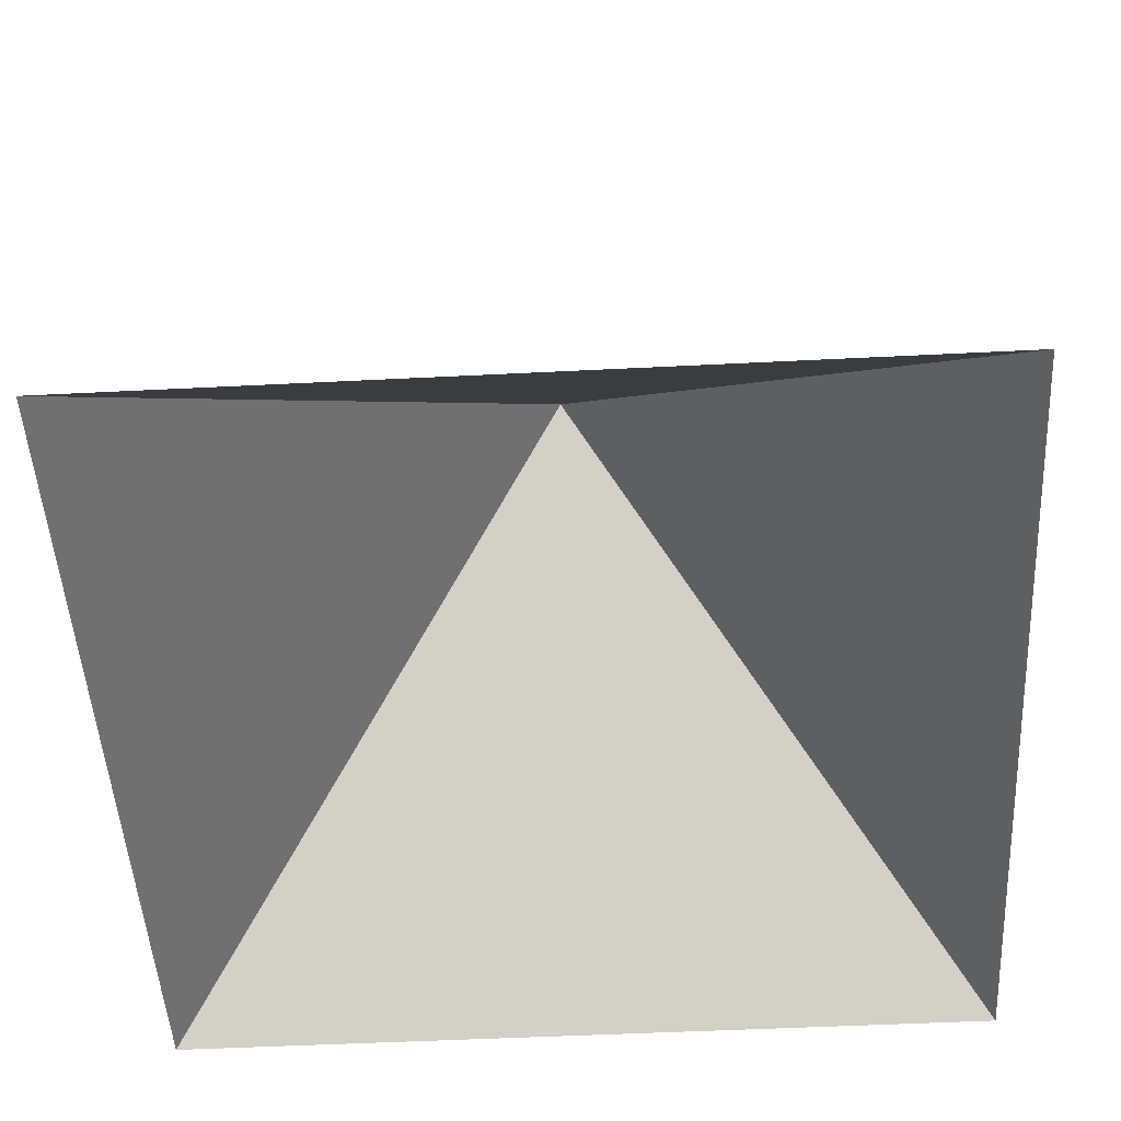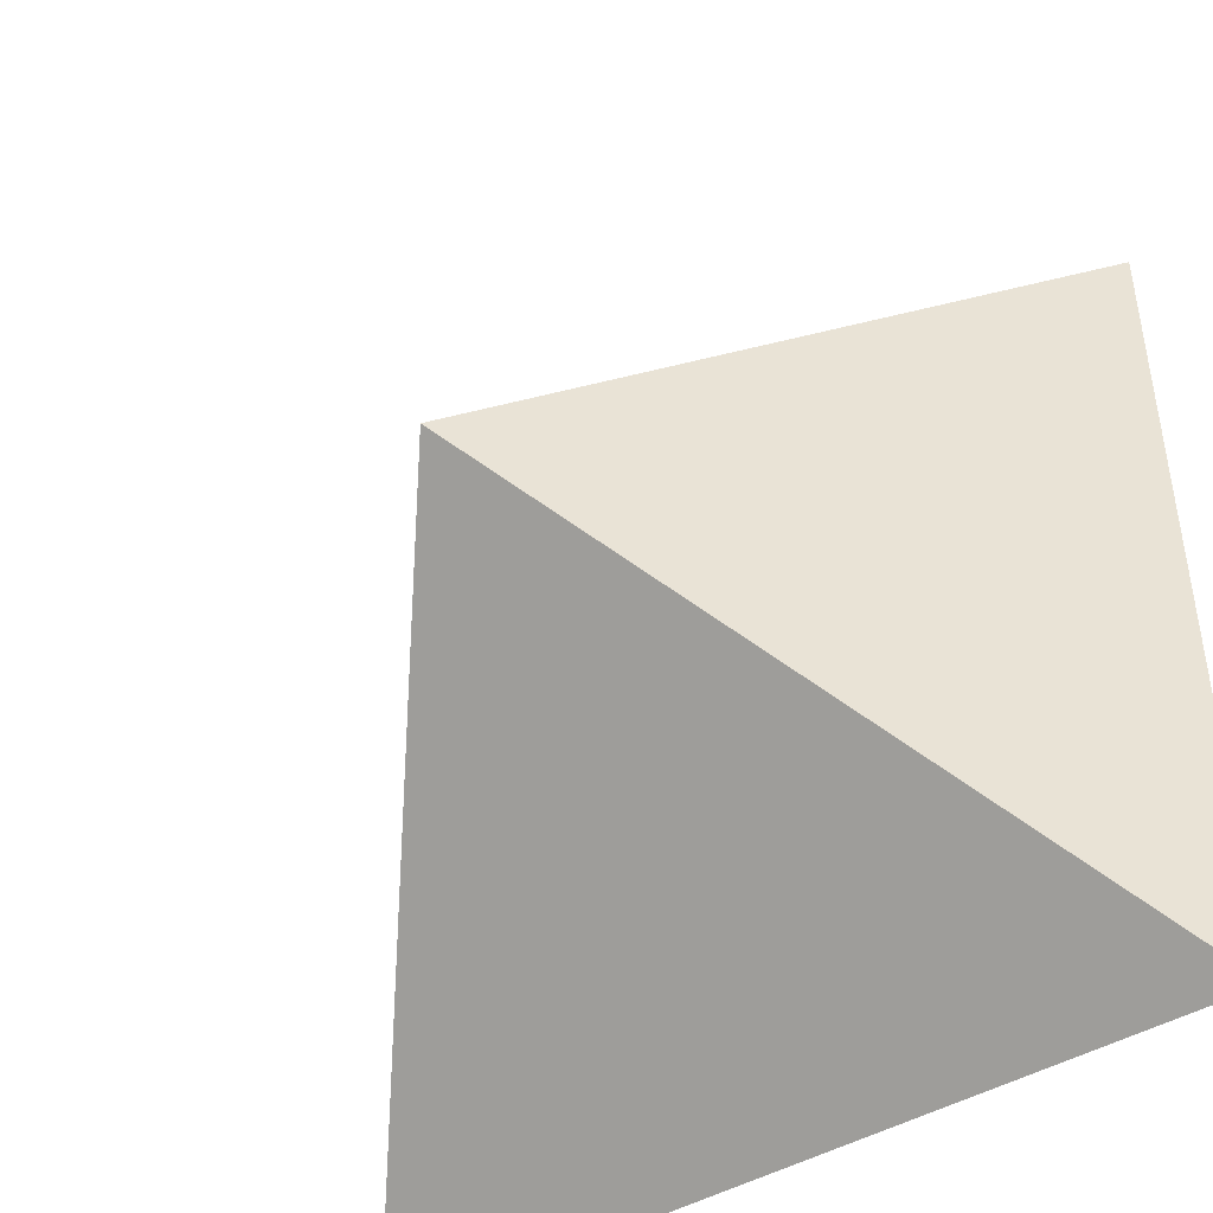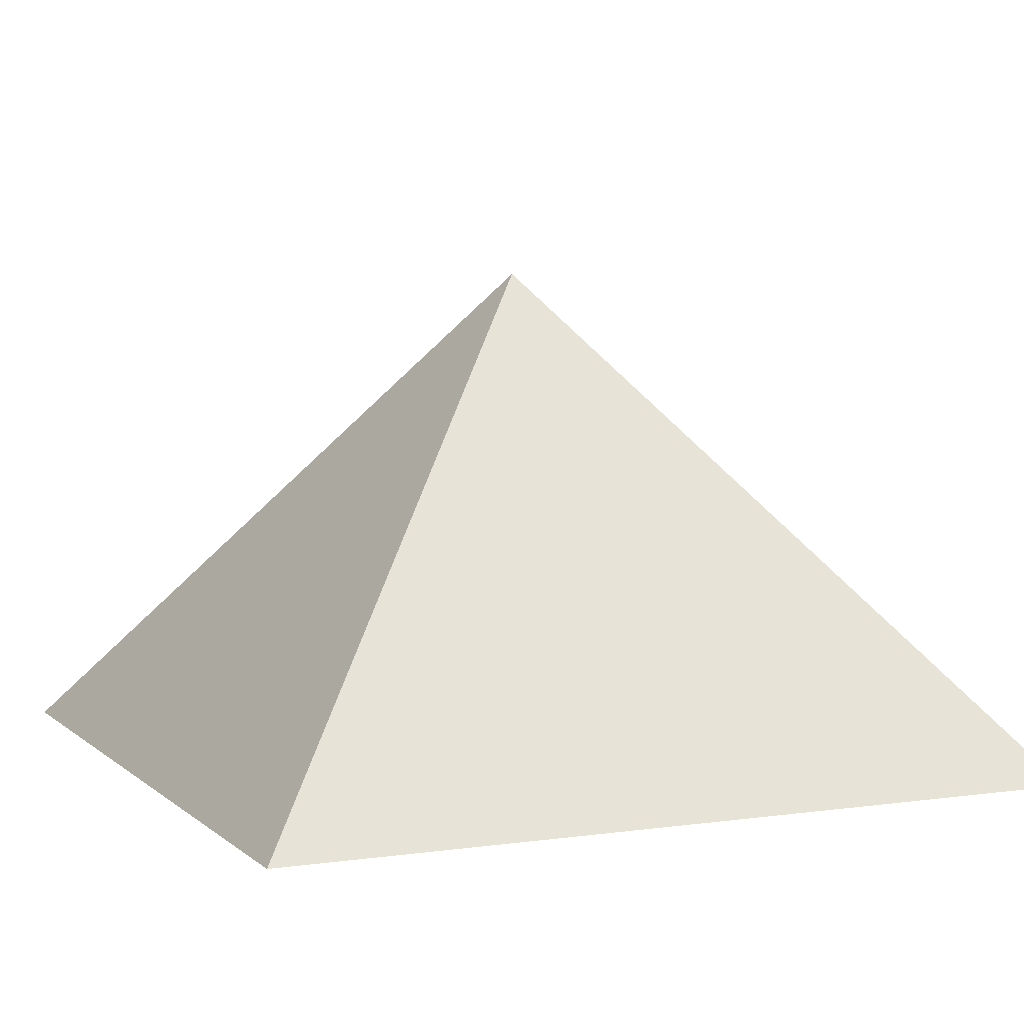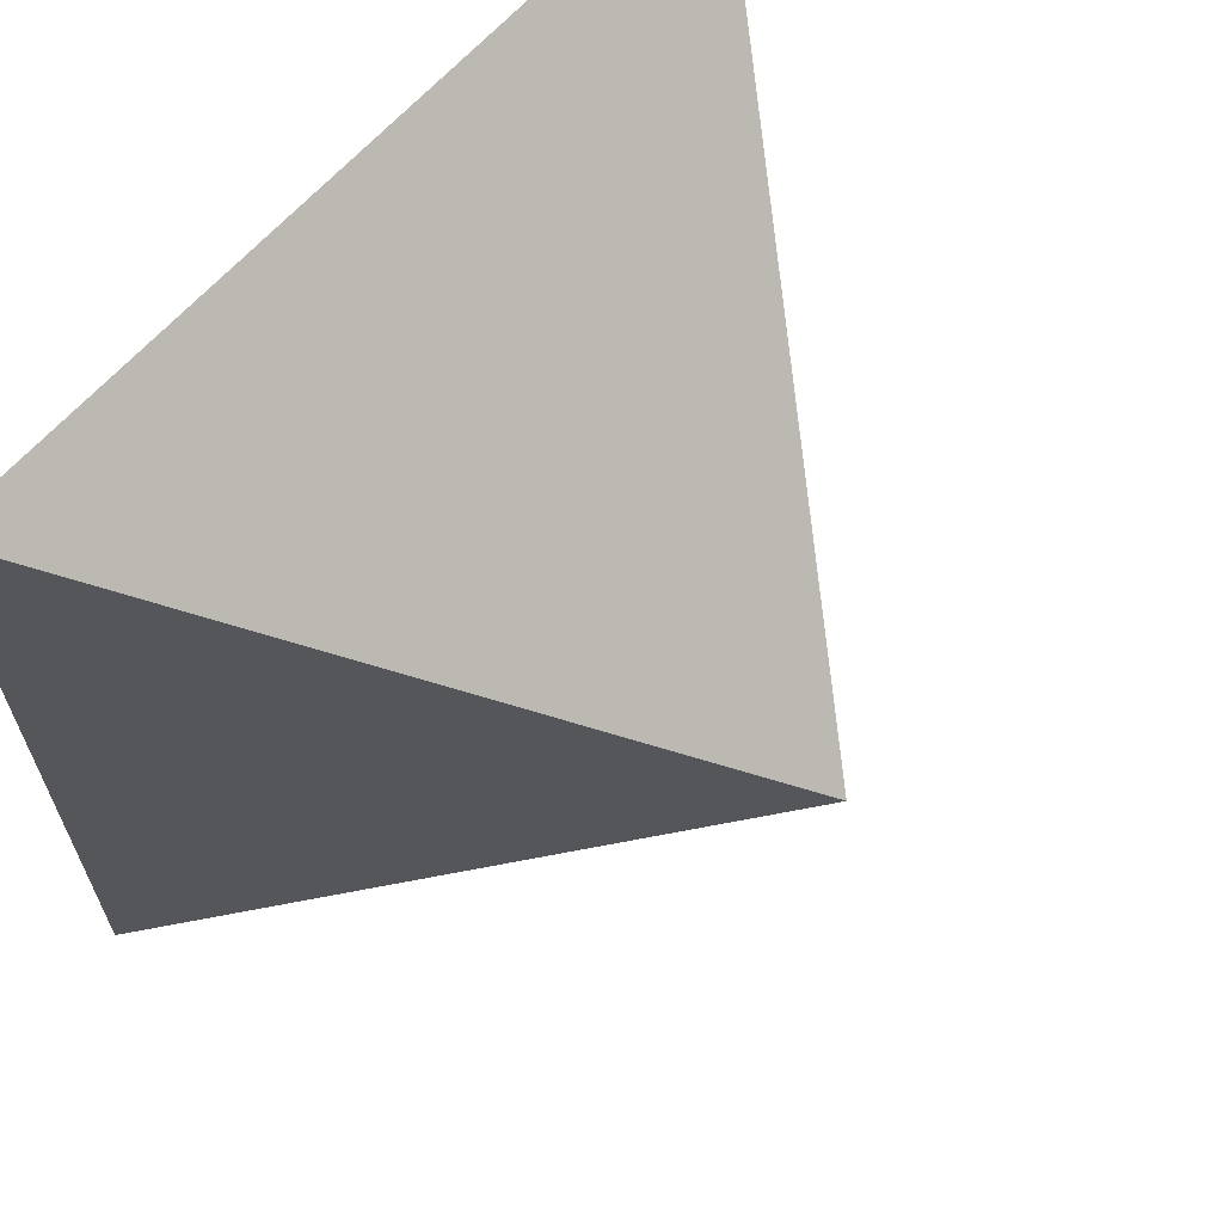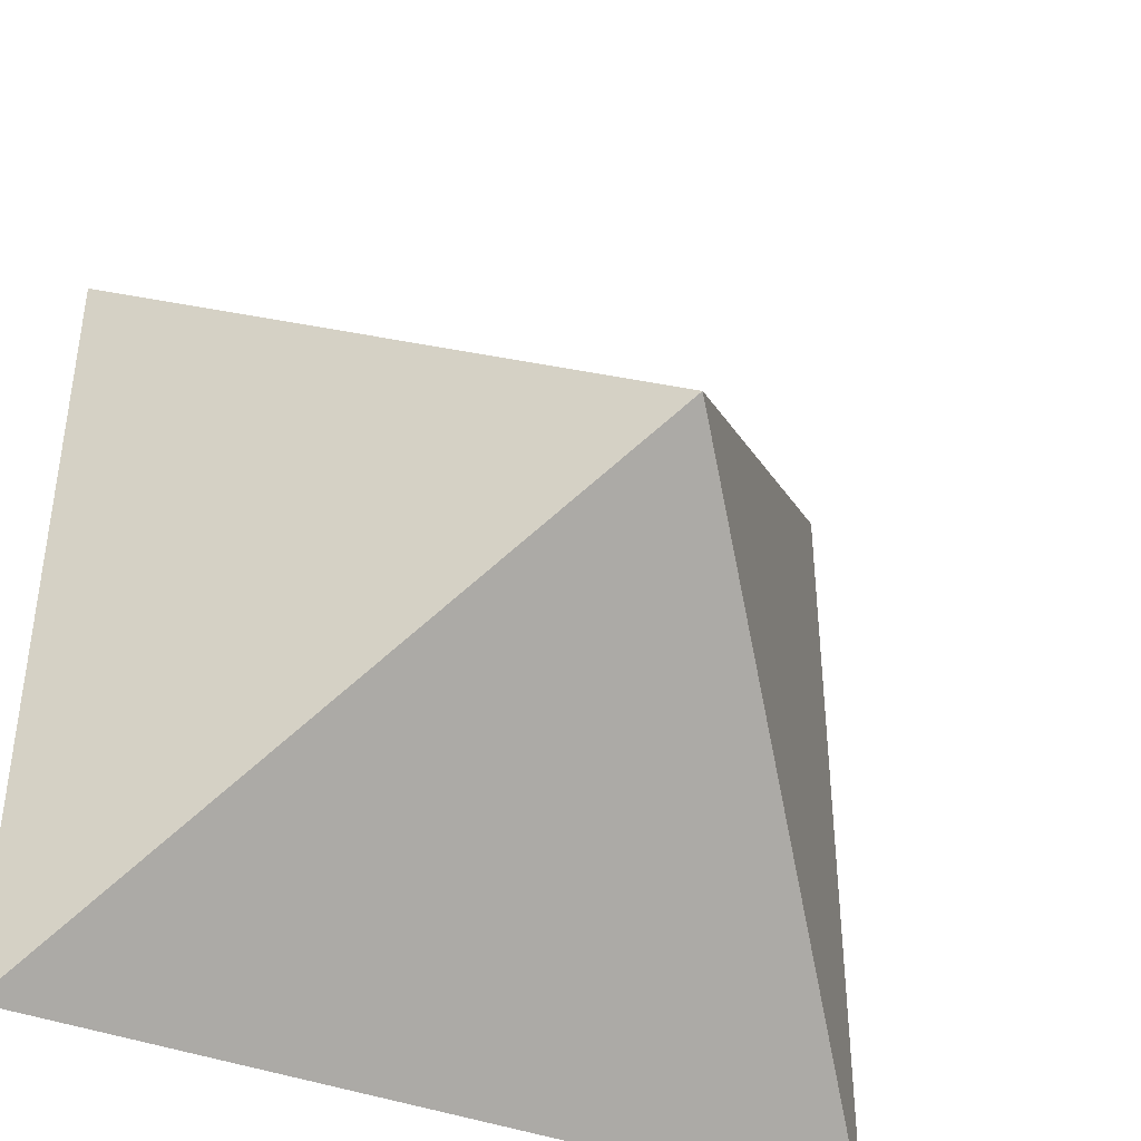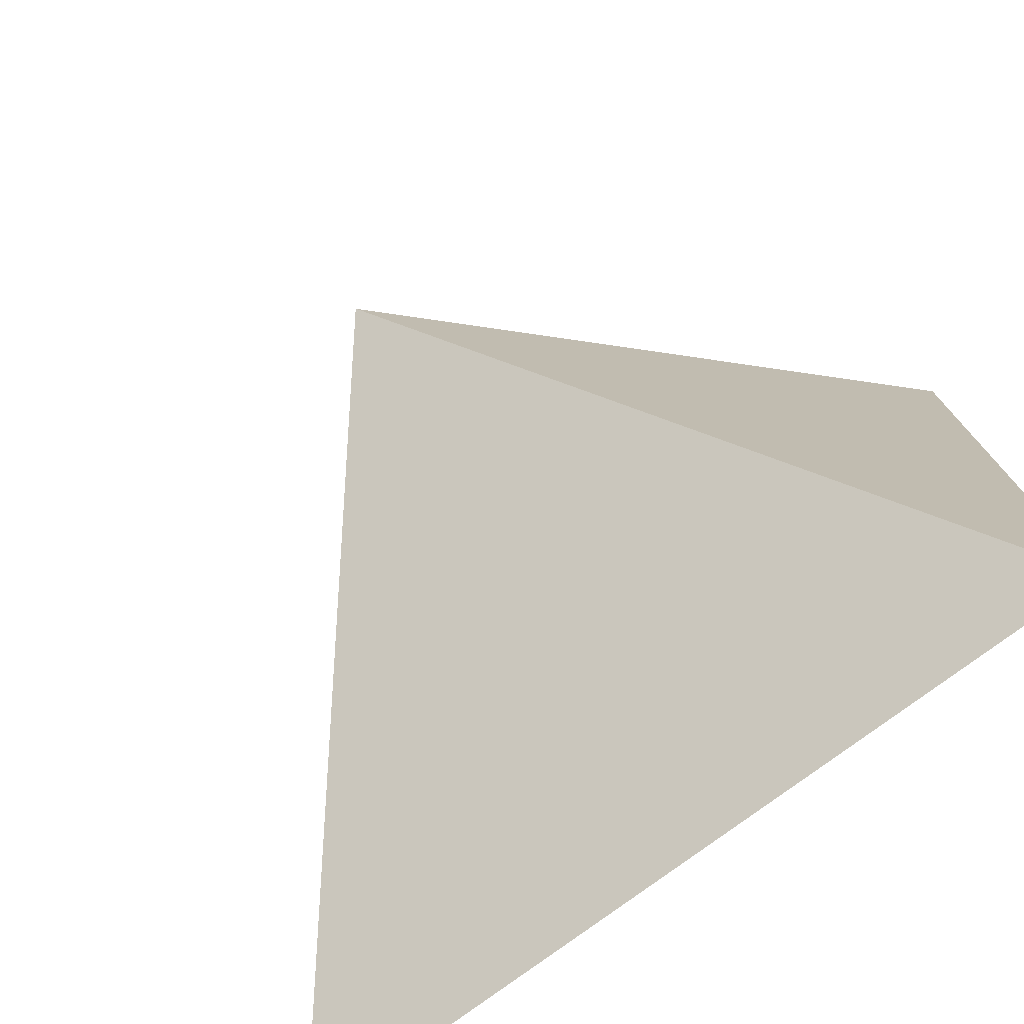
<metadata>
{"format":"obj","ext":"obj","renderer":"f3d","projection":"perspective","resolution":1024,"background":"white","views":[{"elev":-49.5,"azim":93.2,"up":"+Y"},{"elev":-44.0,"azim":-144.8,"up":"+Z"},{"elev":5.1,"azim":-24.3,"up":"+Y"},{"elev":64.8,"azim":131.7,"up":"+Z"},{"elev":-40.4,"azim":154.5,"up":"+Z"},{"elev":-76.7,"azim":-143.2,"up":"+Z"}]}
</metadata>
<code>
g default
v -0.5 -0.5 0.5
v 0.5 -0.5 0.5
v 0 0.1132 0
v -0.5 -0.5 -0.5
v 0.5 -0.5 -0.5
g pCube1
f 1 3 2
f 3 4 5
f 2 3 5
f 4 3 1

</code>
